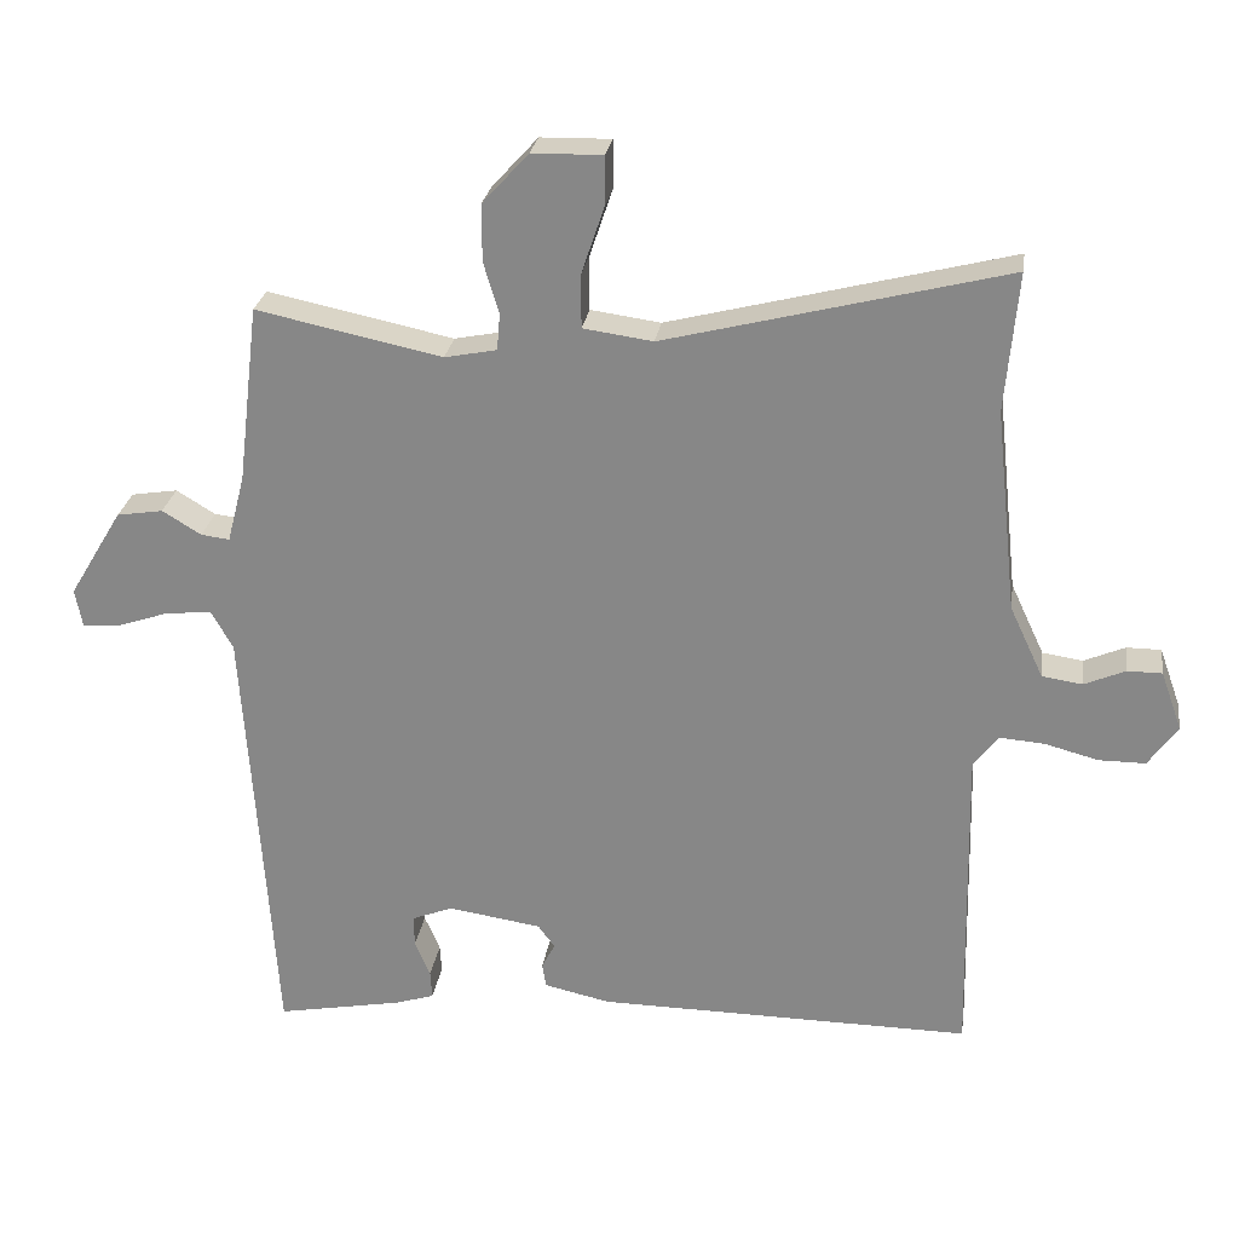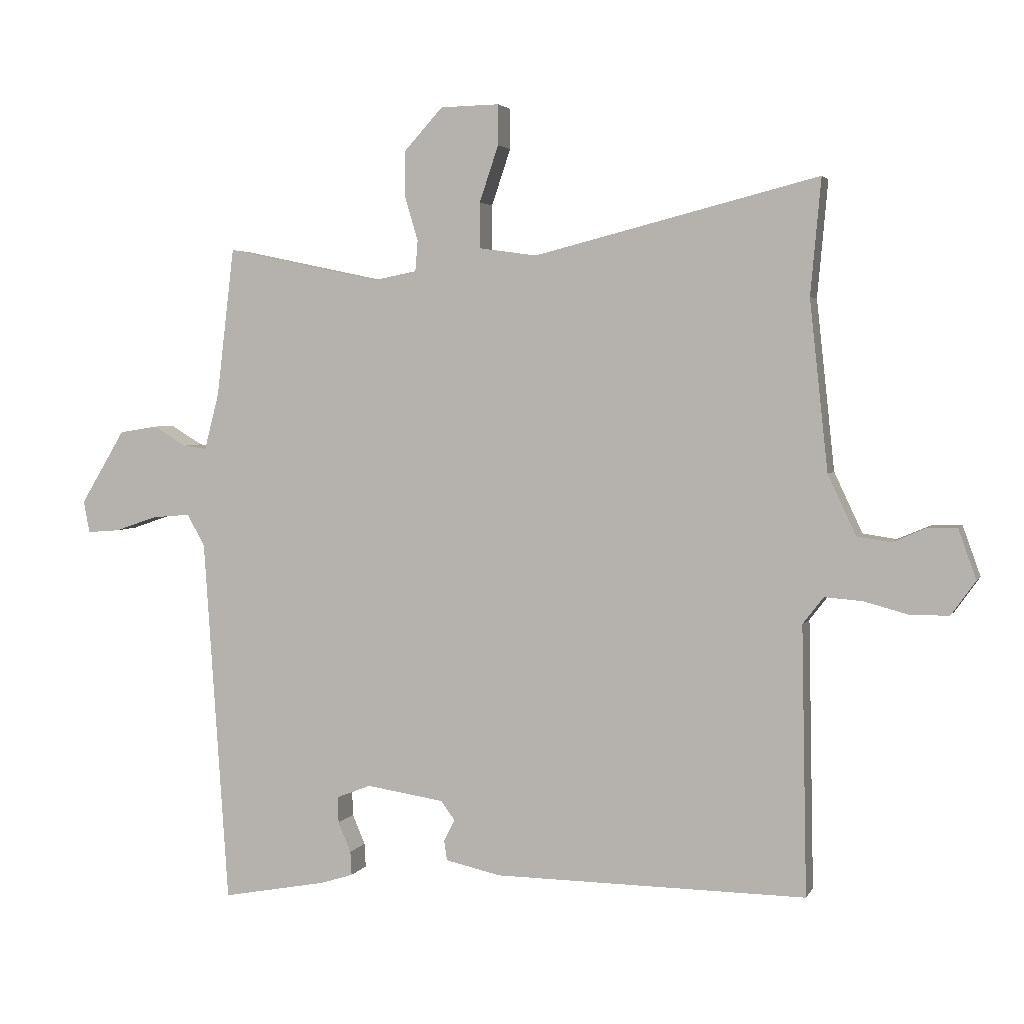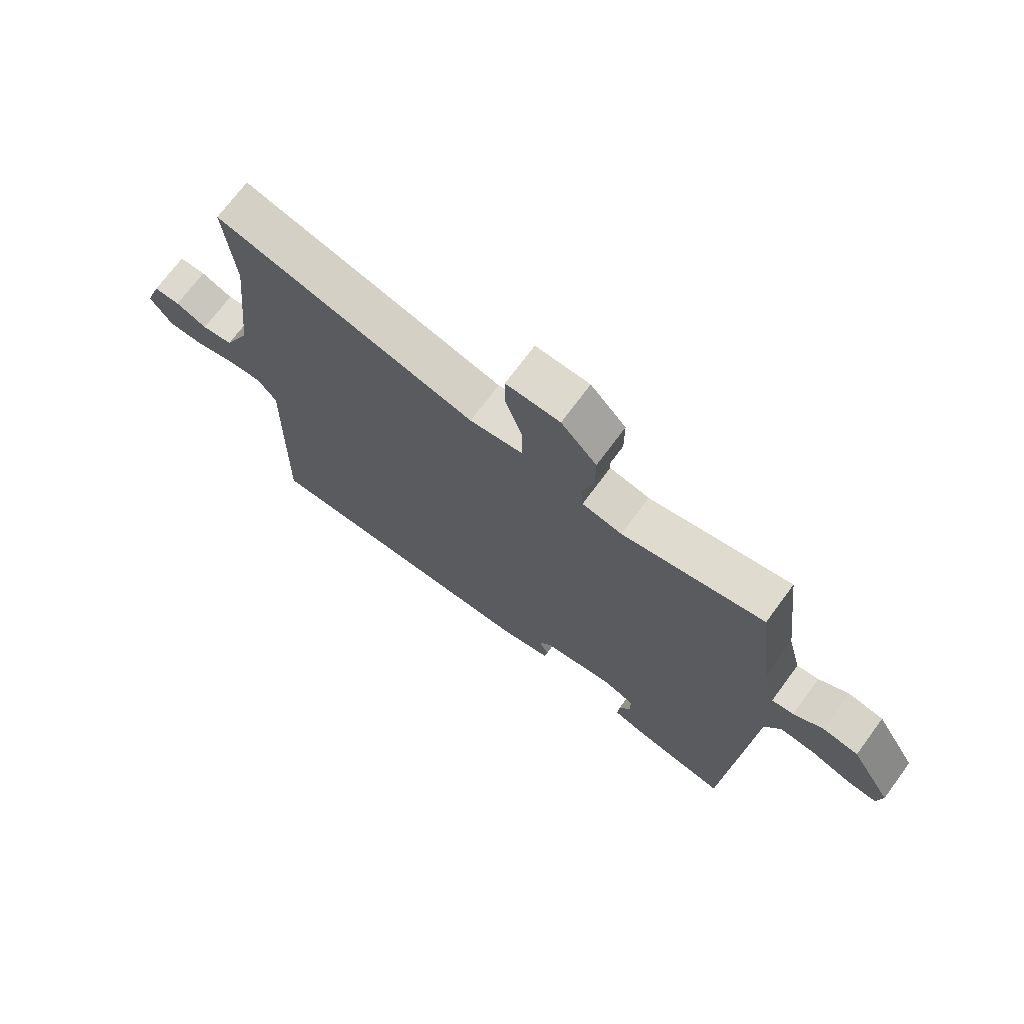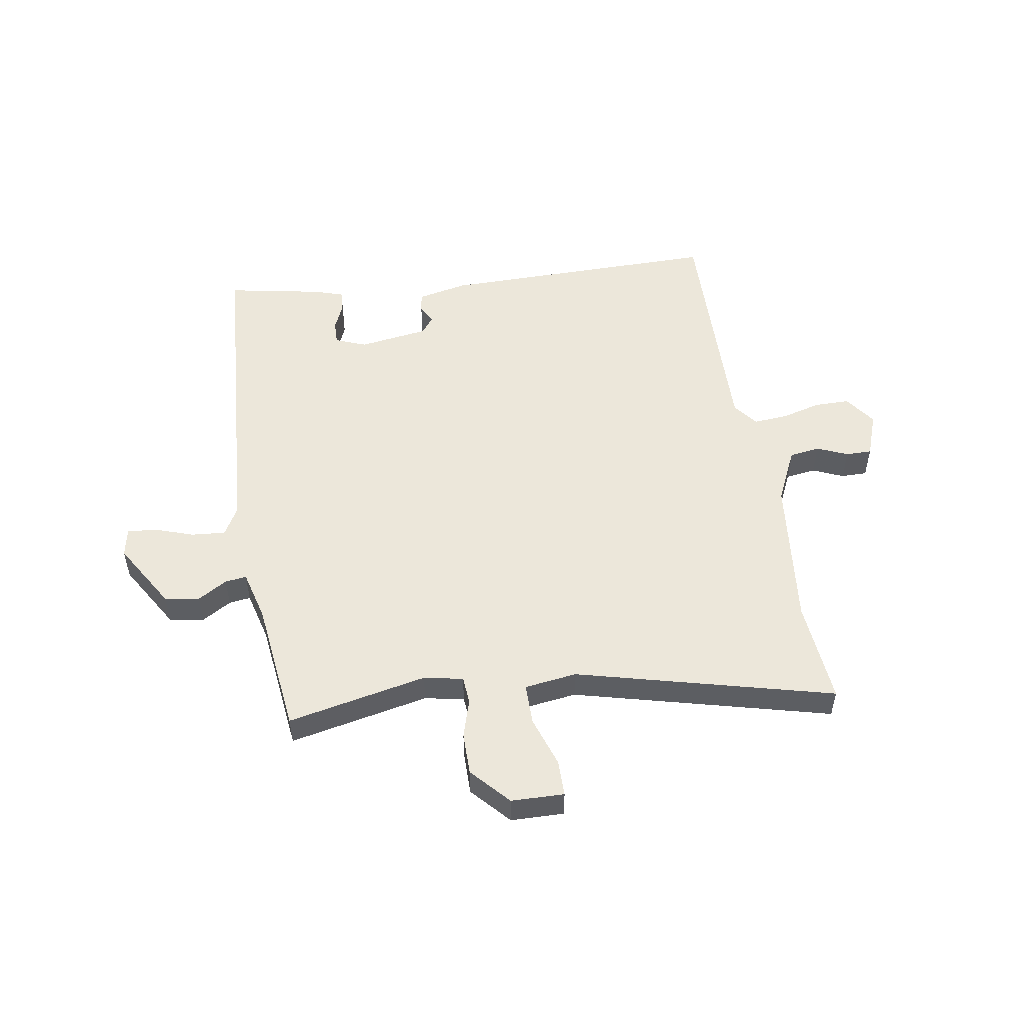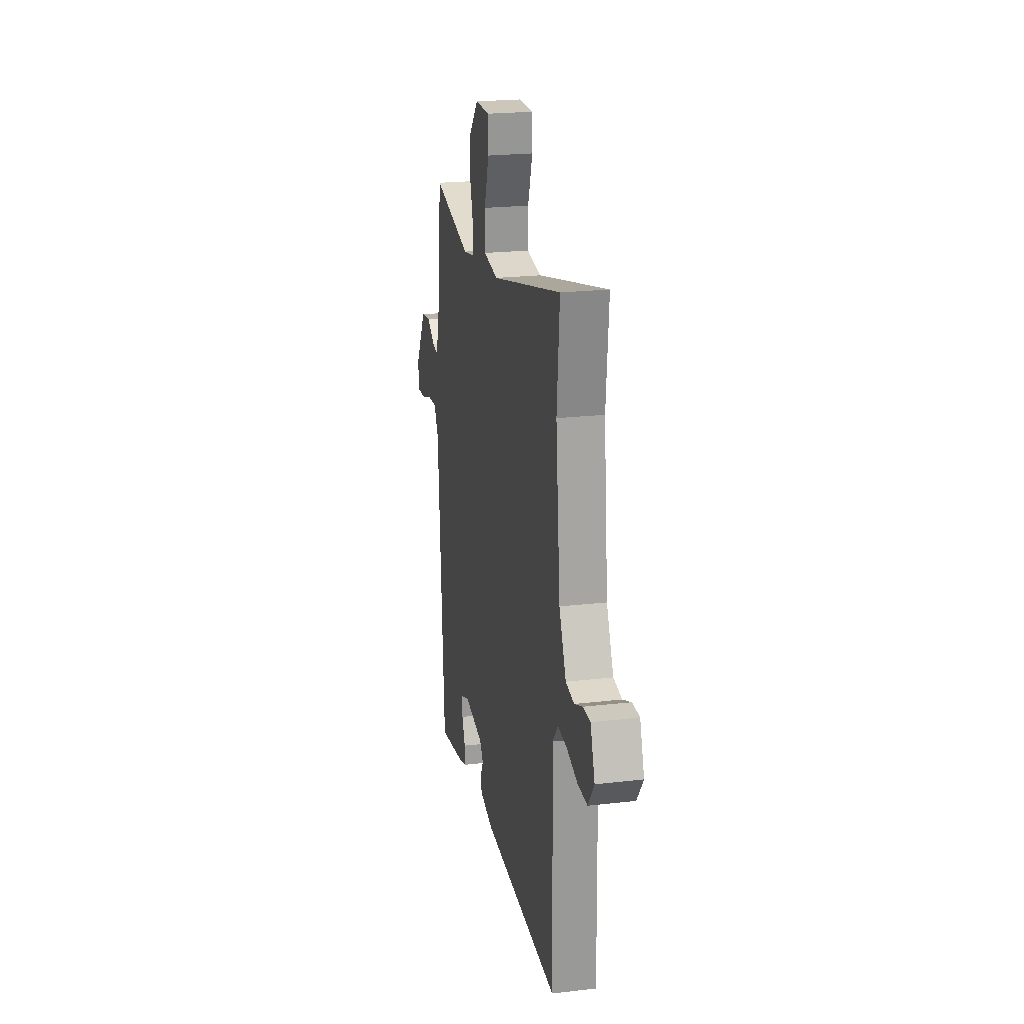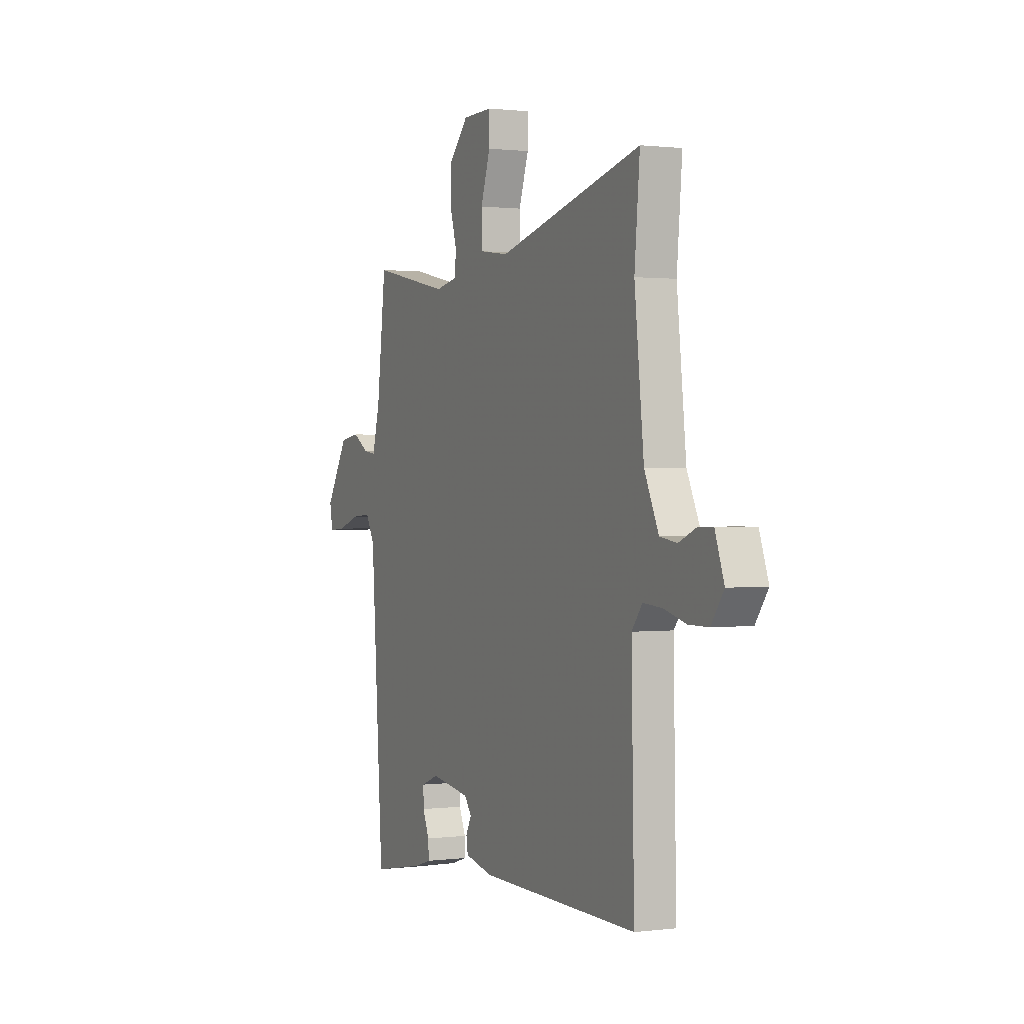
<metadata>
{"format":"obj","ext":"obj","renderer":"f3d","projection":"perspective","resolution":1024,"background":"white","views":[{"elev":26.2,"azim":8.3,"up":"+Z"},{"elev":3.5,"azim":16.3,"up":"+Z"},{"elev":71.4,"azim":-143.5,"up":"+Z"},{"elev":52.2,"azim":-9.2,"up":"+Y"},{"elev":22.6,"azim":78.8,"up":"+Z"},{"elev":0.9,"azim":65.1,"up":"+Z"}]}
</metadata>
<code>
v -0.48 0.07 0.555
v -0.227 0.07 0.502
v -0.156 0.07 0.516
v -0.152 0.07 0.566
v -0.173 0.07 0.636
v -0.173 0.07 0.713
v -0.11 0.07 0.782
v -0.014 0.07 0.784
v -0.014 0.07 0.718
v -0.045 0.07 0.626
v -0.045 0.07 0.552
v 0.05 0.07 0.539
v 0.514 0.07 0.657
v 0.497 0.07 0.468
v 0.527 0.07 0.191
v 0.573 0.07 0.093
v 0.628 0.07 0.085
v 0.684 0.07 0.109
v 0.731 0.07 0.109
v 0.76 0.07 0.028
v 0.72 0.07 -0.028
v 0.656 0.07 -0.028
v 0.585 0.07 -0.009
v 0.523 0.07 -0.004
v 0.489 0.07 -0.048
v 0.498 0.07 -0.486
v -0.013 0.07 -0.481
v -0.103 0.07 -0.461
v -0.108 0.07 -0.428
v -0.09 0.07 -0.393
v -0.113 0.07 -0.362
v -0.24 0.07 -0.343
v -0.296 0.07 -0.365
v -0.295 0.07 -0.408
v -0.274 0.07 -0.457
v -0.272 0.07 -0.496
v -0.326 0.07 -0.513
v -0.497 0.07 -0.545
v -0.505 0.07 -0.425
v -0.537 0.07 0.055
v -0.566 0.07 0.107
v -0.628 0.07 0.102
v -0.698 0.07 0.078
v -0.751 0.07 0.074
v -0.761 0.07 0.126
v -0.688 0.07 0.247
v -0.625 0.07 0.257
v -0.572 0.07 0.225
v -0.533 0.07 0.22
v -0.509 0.07 0.312
v -0.48 0 0.555
v -0.227 0 0.502
v -0.156 0 0.516
v -0.152 0 0.566
v -0.173 0 0.636
v -0.173 0 0.713
v -0.11 0 0.782
v -0.014 0 0.784
v -0.014 0 0.718
v -0.045 0 0.626
v -0.045 0 0.552
v 0.05 0 0.539
v 0.514 0 0.657
v 0.497 0 0.468
v 0.527 0 0.191
v 0.573 0 0.093
v 0.628 0 0.085
v 0.684 0 0.109
v 0.731 0 0.109
v 0.76 0 0.028
v 0.72 0 -0.028
v 0.656 0 -0.028
v 0.585 0 -0.009
v 0.523 0 -0.004
v 0.489 0 -0.048
v 0.498 0 -0.486
v -0.013 0 -0.481
v -0.103 0 -0.461
v -0.108 0 -0.428
v -0.09 0 -0.393
v -0.113 0 -0.362
v -0.24 0 -0.343
v -0.296 0 -0.365
v -0.295 0 -0.408
v -0.274 0 -0.457
v -0.272 0 -0.496
v -0.326 0 -0.513
v -0.497 0 -0.545
v -0.505 0 -0.425
v -0.537 0 0.055
v -0.566 0 0.107
v -0.628 0 0.102
v -0.698 0 0.078
v -0.751 0 0.074
v -0.761 0 0.126
v -0.688 0 0.247
v -0.625 0 0.257
v -0.572 0 0.225
v -0.533 0 0.22
v -0.509 0 0.312
f 45 46 47 48
f 45 48 49
f 42 43 44 45
f 41 42 45 49
f 40 41 49
f 39 40 49 50
f 34 35 36 37
f 33 34 37 38
f 27 28 29 30
f 25 26 27 30
f 24 25 30 31
f 20 21 22 23
f 20 23 24
f 17 18 19 20
f 16 17 20 24
f 15 16 24 31
f 12 13 14
f 11 12 14 15
f 7 8 9 10
f 7 10 11
f 4 5 6 7
f 3 4 7 11
f 39 50 1 2
f 33 38 39 2
f 32 33 2 3
f 15 31 32
f 3 11 15 32
f 98 97 96 95
f 99 98 95
f 95 94 93 92
f 99 95 92 91
f 99 91 90
f 100 99 90 89
f 87 86 85 84
f 88 87 84 83
f 80 79 78 77
f 80 77 76 75
f 81 80 75 74
f 73 72 71 70
f 74 73 70
f 70 69 68 67
f 74 70 67 66
f 81 74 66 65
f 64 63 62
f 65 64 62 61
f 60 59 58 57
f 61 60 57
f 57 56 55 54
f 61 57 54 53
f 52 51 100 89
f 52 89 88 83
f 53 52 83 82
f 82 81 65
f 82 65 61 53
f 1 51 52 2
f 2 52 53 3
f 3 53 54 4
f 4 54 55 5
f 5 55 56 6
f 6 56 57 7
f 7 57 58 8
f 8 58 59 9
f 9 59 60 10
f 10 60 61 11
f 11 61 62 12
f 12 62 63 13
f 13 63 64 14
f 14 64 65 15
f 15 65 66 16
f 16 66 67 17
f 17 67 68 18
f 18 68 69 19
f 19 69 70 20
f 20 70 71 21
f 21 71 72 22
f 22 72 73 23
f 23 73 74 24
f 24 74 75 25
f 25 75 76 26
f 26 76 77 27
f 27 77 78 28
f 28 78 79 29
f 29 79 80 30
f 30 80 81 31
f 31 81 82 32
f 32 82 83 33
f 33 83 84 34
f 34 84 85 35
f 35 85 86 36
f 36 86 87 37
f 37 87 88 38
f 38 88 89 39
f 39 89 90 40
f 40 90 91 41
f 41 91 92 42
f 42 92 93 43
f 43 93 94 44
f 44 94 95 45
f 45 95 96 46
f 46 96 97 47
f 47 97 98 48
f 48 98 99 49
f 49 99 100 50
f 50 100 51 1

</code>
